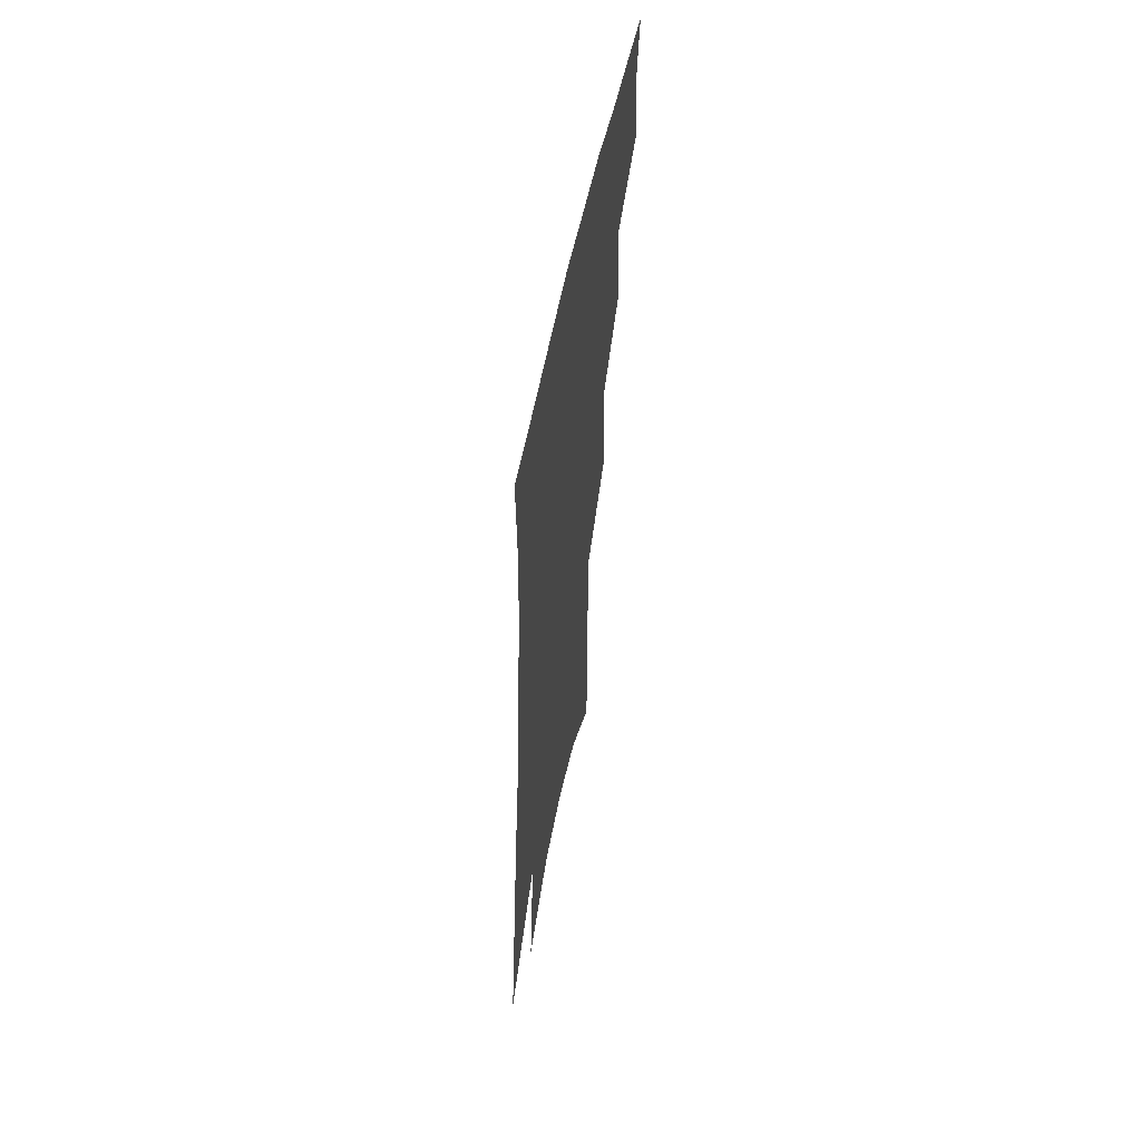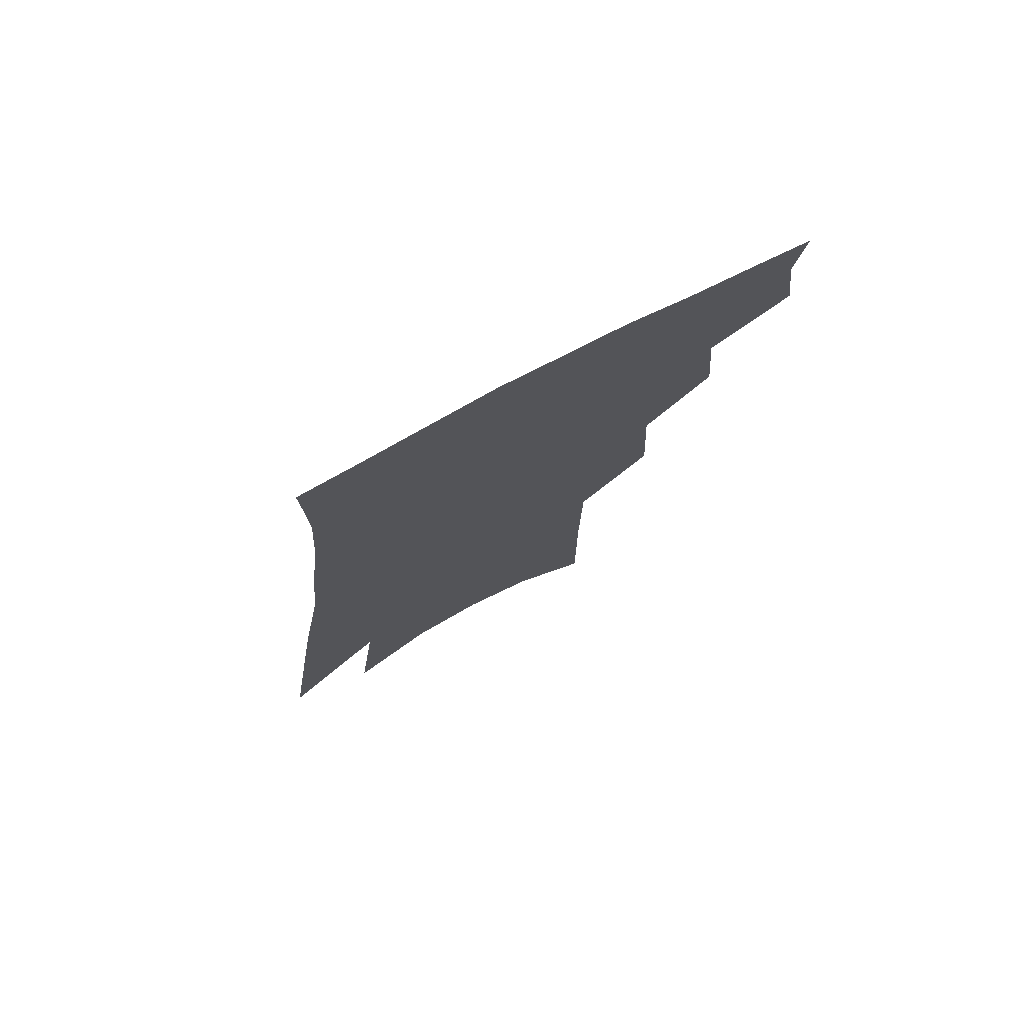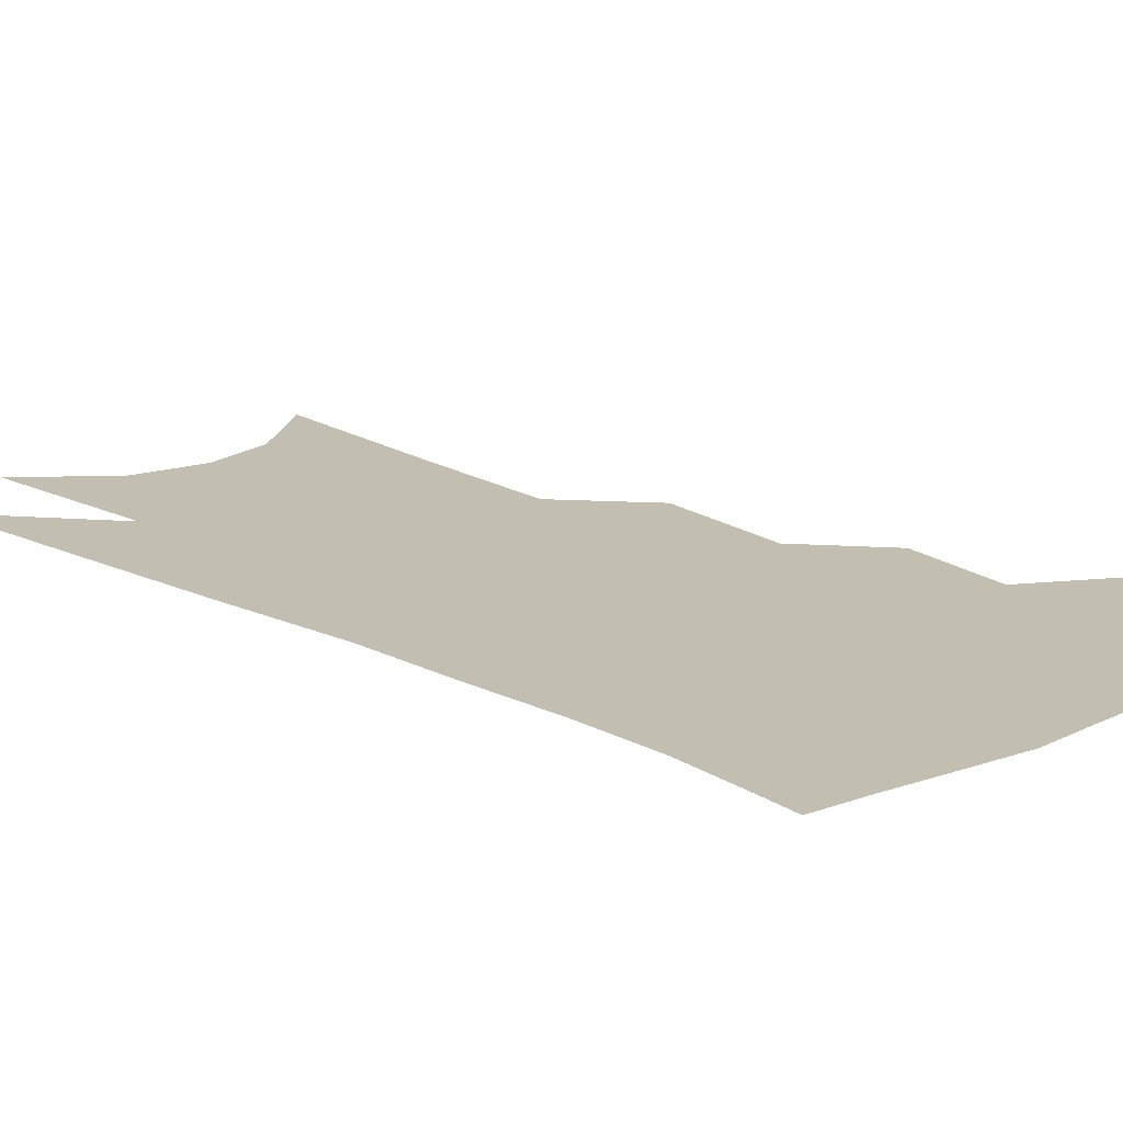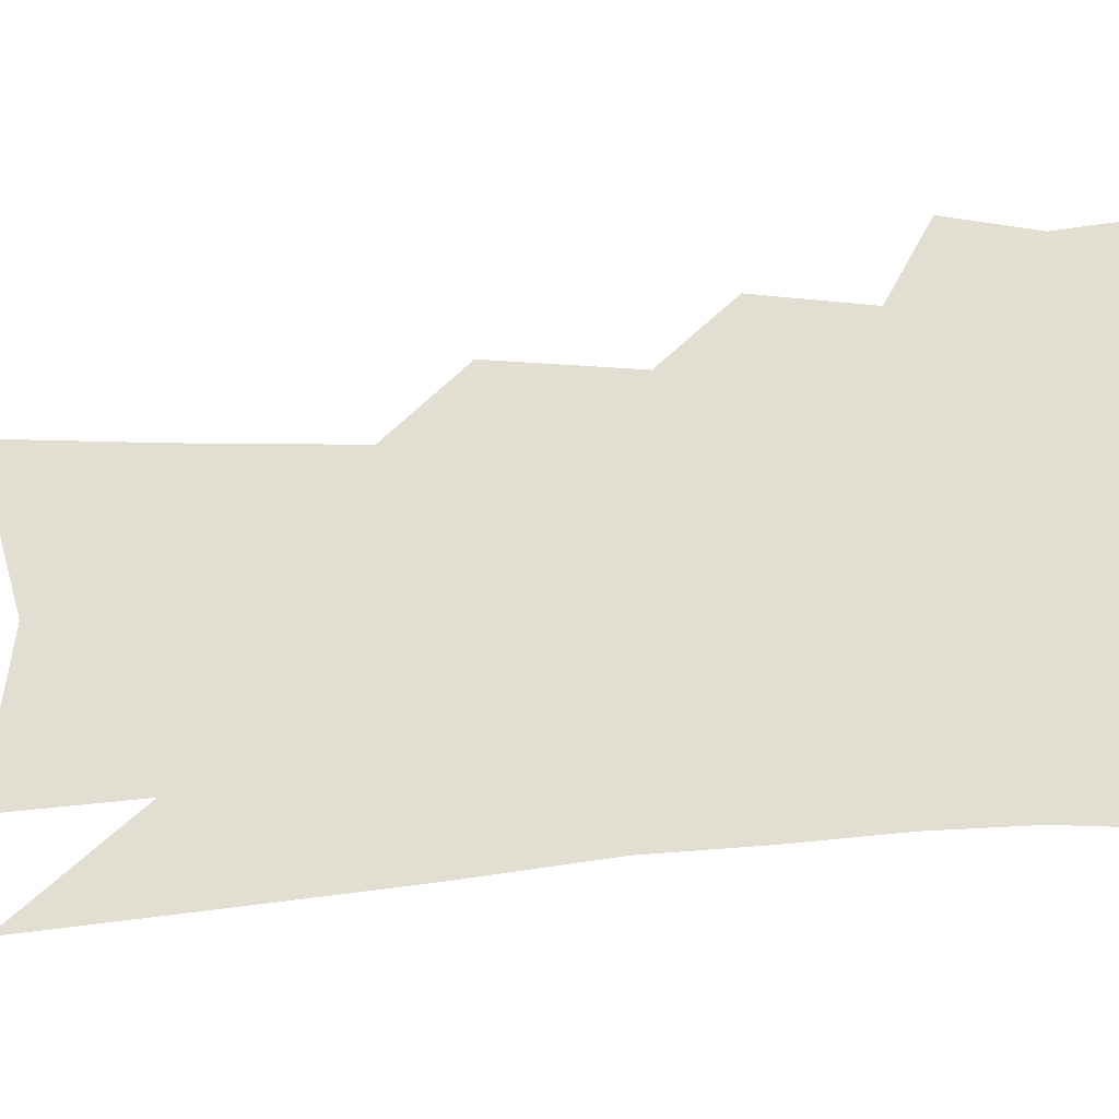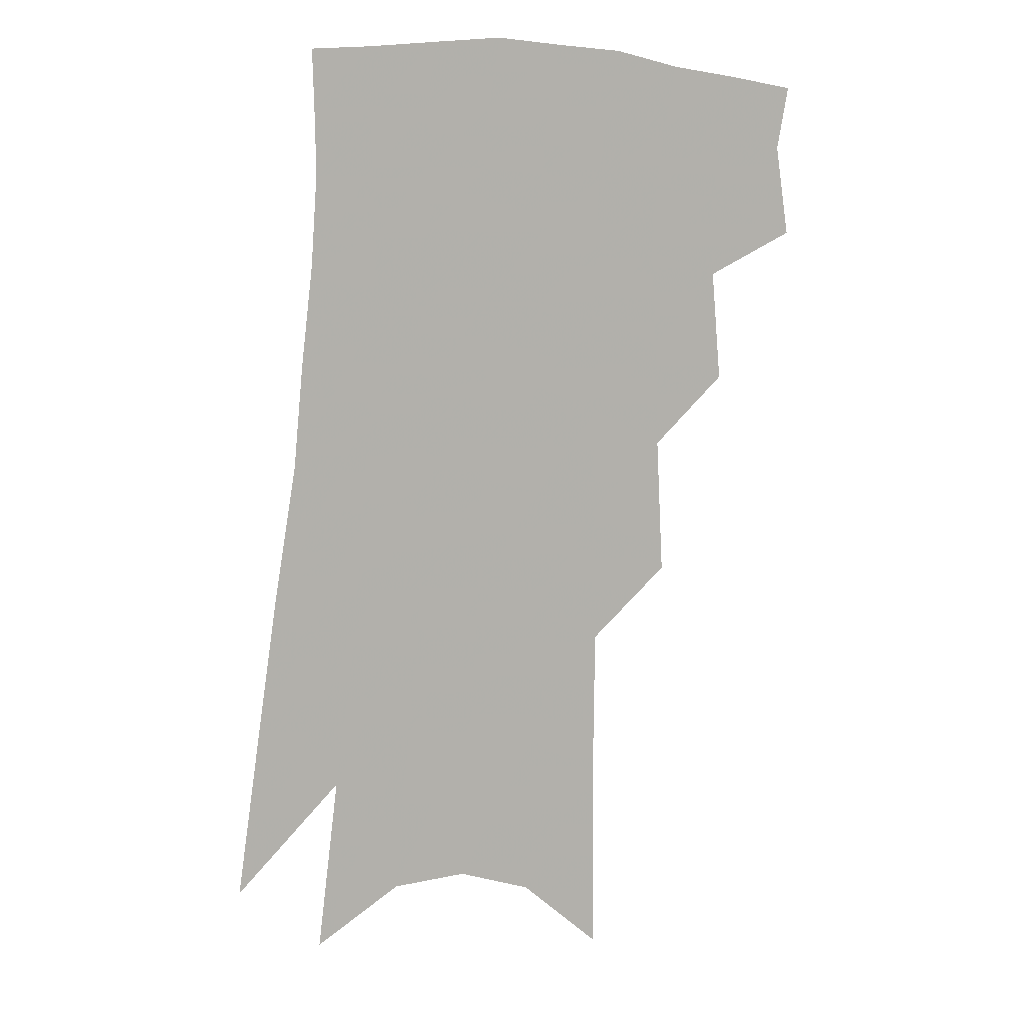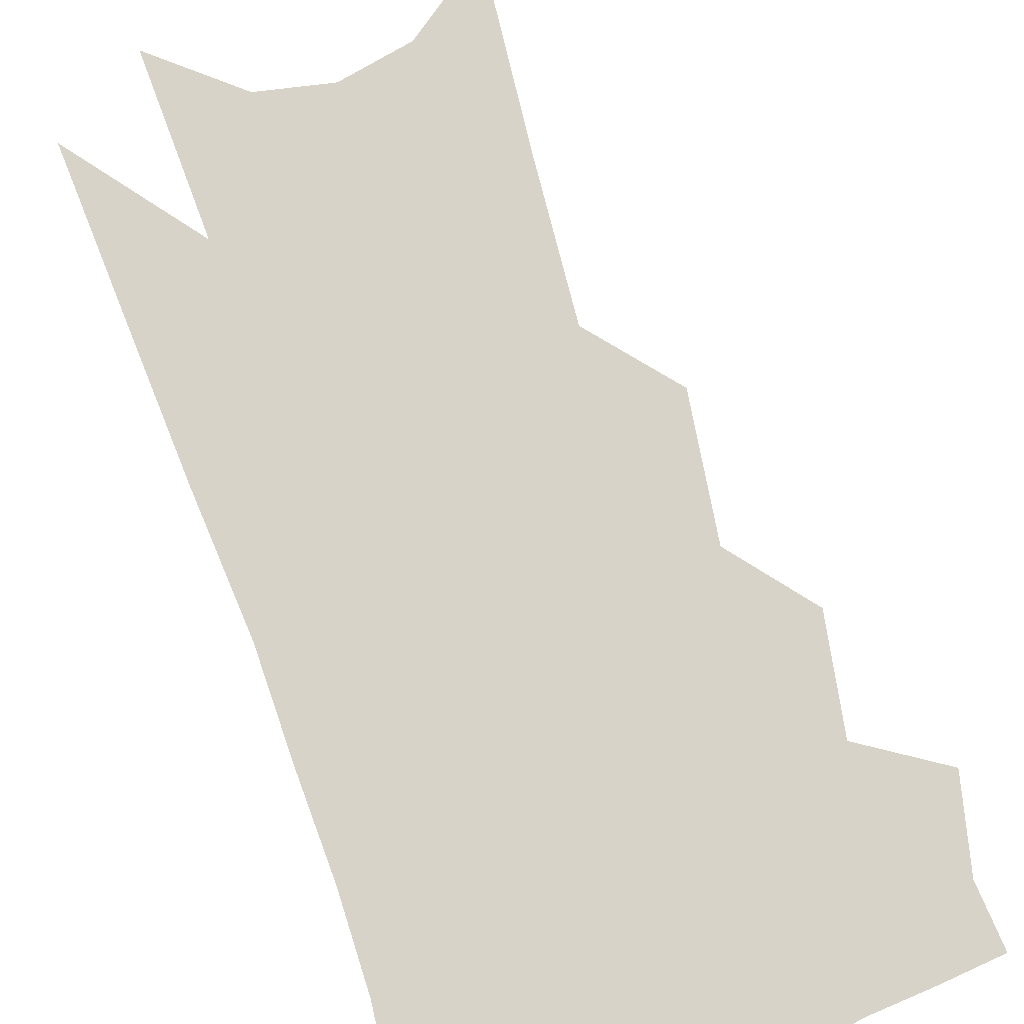
<metadata>
{"format":"obj","ext":"obj","renderer":"f3d","projection":"perspective","resolution":1024,"background":"white","views":[{"elev":60.6,"azim":101.6,"up":"+Y"},{"elev":77.1,"azim":151.4,"up":"+Y"},{"elev":17.3,"azim":141.2,"up":"+Z"},{"elev":67.9,"azim":91.0,"up":"+Z"},{"elev":11.5,"azim":168.0,"up":"+Y"},{"elev":76.6,"azim":166.3,"up":"+Z"}]}
</metadata>
<code>
v 488.6 348.6 0
v 492.8 377.8 0
v 489.4 398.1 0
v 512.1 298.7 0
v 515.1 334.8 0
v 515.8 361.2 0
v 513.2 381.5 0
v 509.4 401.9 0
v 532 230.9 0
v 534.3 275.9 0
v 535.3 310.6 0
v 537.1 342.7 0
v 535.9 364.4 0
v 533.2 384.6 0
v 529.6 405.2 0
v 556.2 92.21 0
v 556.7 156.2 0
v 556.2 206.8 0
v 556.8 253.3 0
v 556.5 288 0
v 557.4 321.2 0
v 556.9 345.3 0
v 556.2 367.5 0
v 553.8 387.5 0
v 549.7 410.4 0
v 581.3 114.5 0
v 579.5 170.2 0
v 577.8 216.9 0
v 577.2 260.1 0
v 577.2 297 0
v 577.2 326.1 0
v 576.8 349.1 0
v 575.9 369.4 0
v 574.4 389.3 0
v 570.4 412.3 0
v 604.7 121.6 0
v 601.3 179.2 0
v 598.7 225.5 0
v 597.2 265.5 0
v 596.4 299.9 0
v 596 326.9 0
v 595.9 350.2 0
v 596.1 371.7 0
v 594.5 391.2 0
v 590.8 414.6 0
v 628.7 118.7 0
v 623.7 175 0
v 619.4 223.8 0
v 617.2 263.5 0
v 615.8 296.5 0
v 614.7 326.4 0
v 614.6 351.8 0
v 615 372.4 0
v 615.2 391.5 0
v 612.7 413.1 0
v 656.6 99.02 0
v 649.5 158.3 0
v 642.2 213.5 0
v 639.2 253.1 0
v 636.4 289.4 0
v 634 322.3 0
v 633.1 349.7 0
v 633.9 372 0
v 634.5 391.9 0
v 633.7 411.6 0
v 684.4 120.7 0
v 676.5 176.7 0
v 669.4 225.5 0
v 661.9 271.7 0
v 658.7 306.2 0
v 654.7 340 0
v 652.6 370.5 0
v 652.9 391.9 0
v 653.4 410.8 0
f 5 6 1
f 1 6 2
f 6 7 2
f 2 7 3
f 7 8 3
f 10 11 4
f 4 11 5
f 11 12 5
f 5 12 6
f 12 13 6
f 6 13 7
f 13 14 7
f 7 14 8
f 14 15 8
f 18 19 9
f 9 19 10
f 19 20 10
f 10 20 11
f 20 21 11
f 11 21 12
f 21 22 12
f 12 22 13
f 22 23 13
f 13 23 14
f 23 24 14
f 14 24 15
f 24 25 15
f 16 26 17
f 26 27 17
f 17 27 18
f 27 28 18
f 18 28 19
f 28 29 19
f 19 29 20
f 29 30 20
f 20 30 21
f 30 31 21
f 21 31 22
f 31 32 22
f 22 32 23
f 32 33 23
f 23 33 24
f 33 34 24
f 24 34 25
f 34 35 25
f 26 36 27
f 36 37 27
f 27 37 28
f 37 38 28
f 28 38 29
f 38 39 29
f 29 39 30
f 39 40 30
f 30 40 31
f 40 41 31
f 31 41 32
f 41 42 32
f 32 42 33
f 42 43 33
f 33 43 34
f 43 44 34
f 34 44 35
f 44 45 35
f 36 46 37
f 46 47 37
f 37 47 38
f 47 48 38
f 38 48 39
f 48 49 39
f 39 49 40
f 49 50 40
f 40 50 41
f 50 51 41
f 41 51 42
f 51 52 42
f 42 52 43
f 52 53 43
f 43 53 44
f 53 54 44
f 44 54 45
f 54 55 45
f 46 56 47
f 56 57 47
f 47 57 48
f 57 58 48
f 48 58 49
f 58 59 49
f 49 59 50
f 59 60 50
f 50 60 51
f 60 61 51
f 51 61 52
f 61 62 52
f 52 62 53
f 62 63 53
f 53 63 54
f 63 64 54
f 54 64 55
f 64 65 55
f 57 66 58
f 66 67 58
f 58 67 59
f 67 68 59
f 59 68 60
f 68 69 60
f 60 69 61
f 69 70 61
f 61 70 62
f 70 71 62
f 62 71 63
f 71 72 63
f 63 72 64
f 72 73 64
f 64 73 65
f 73 74 65

</code>
